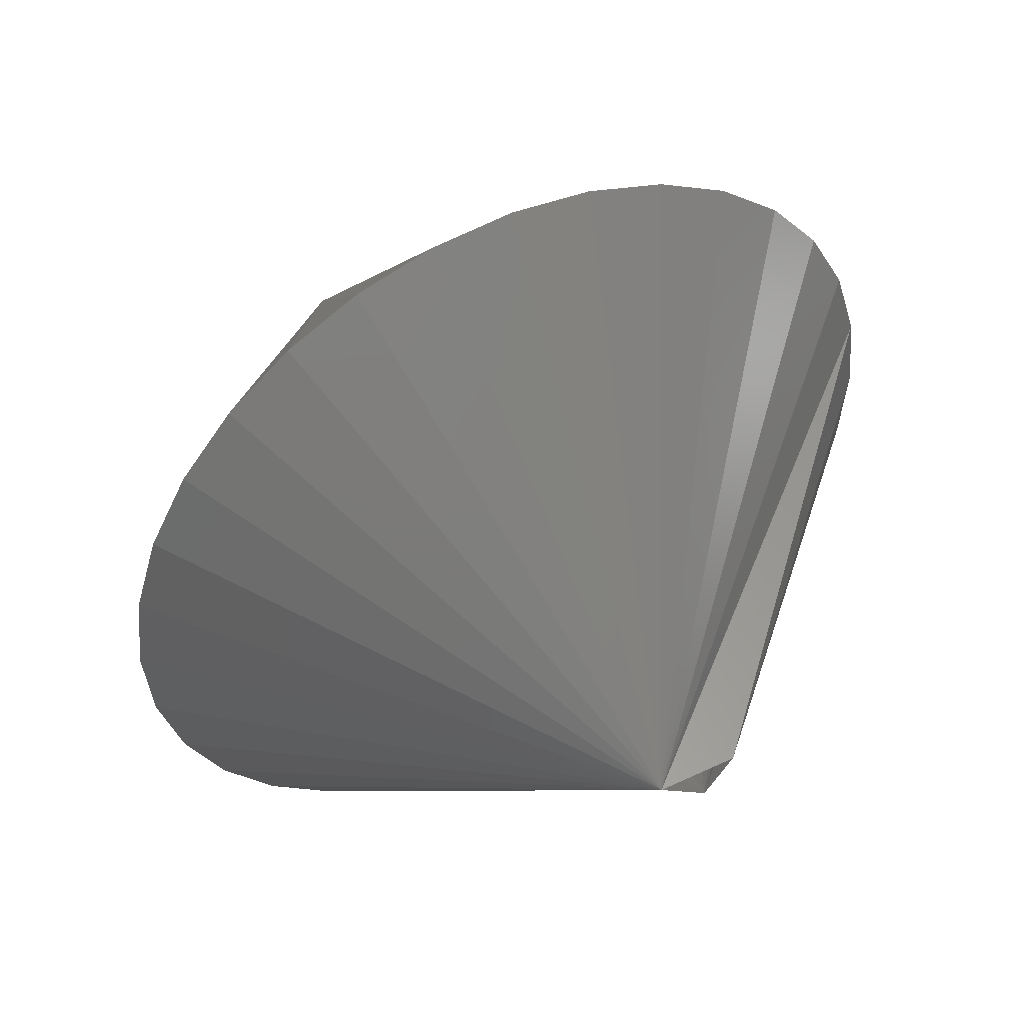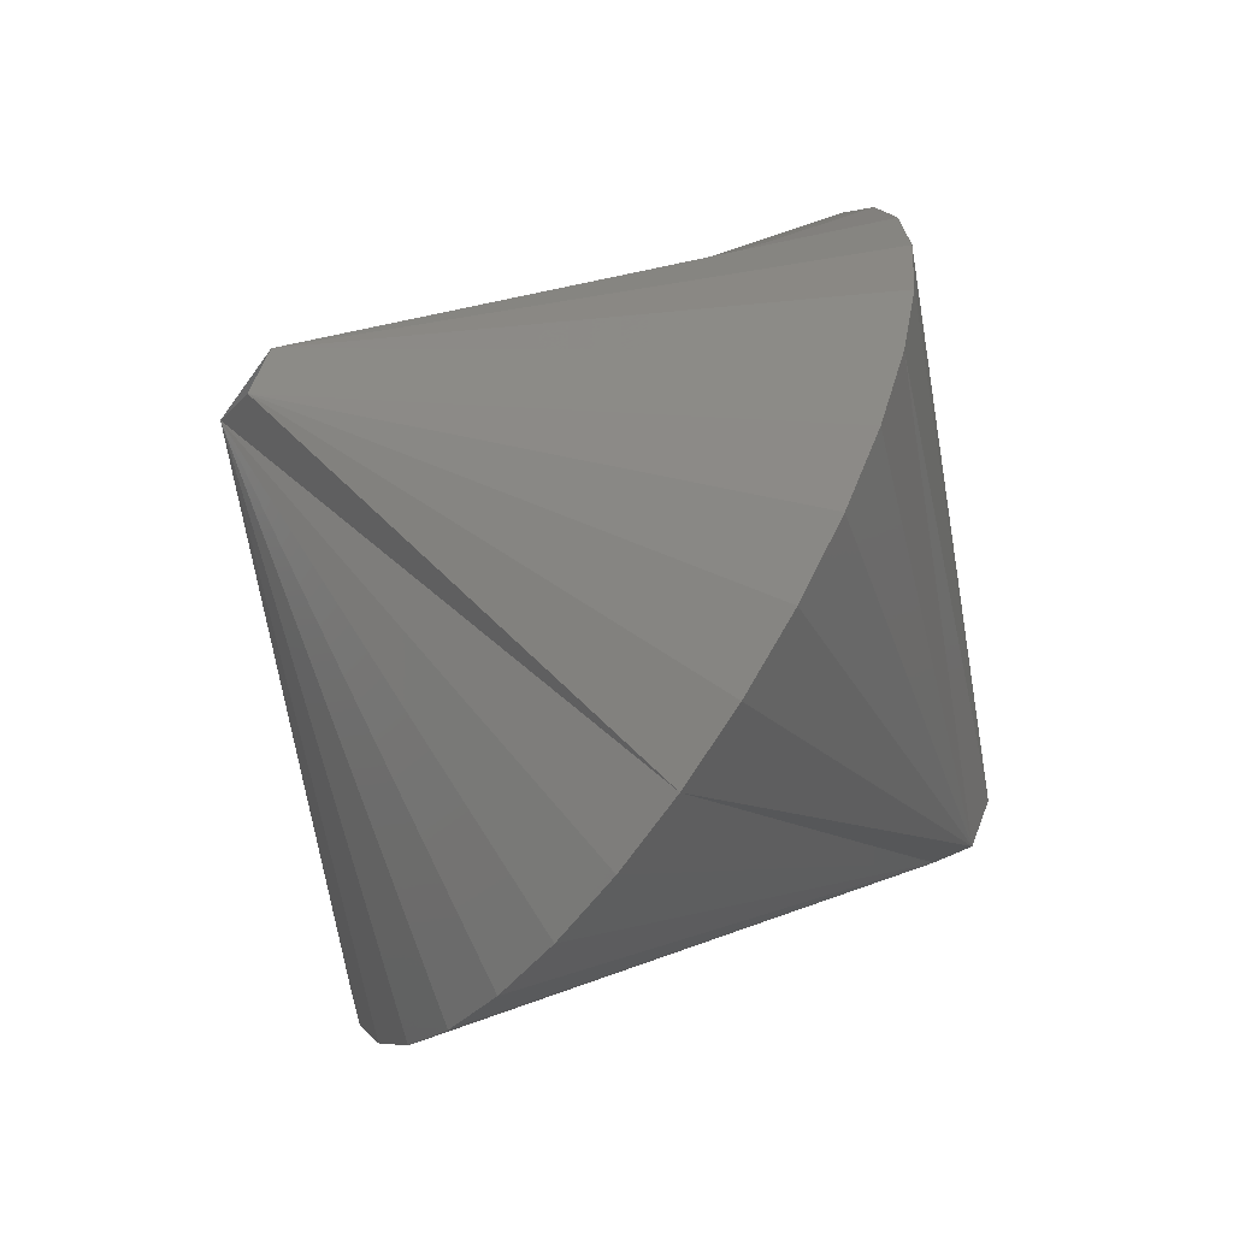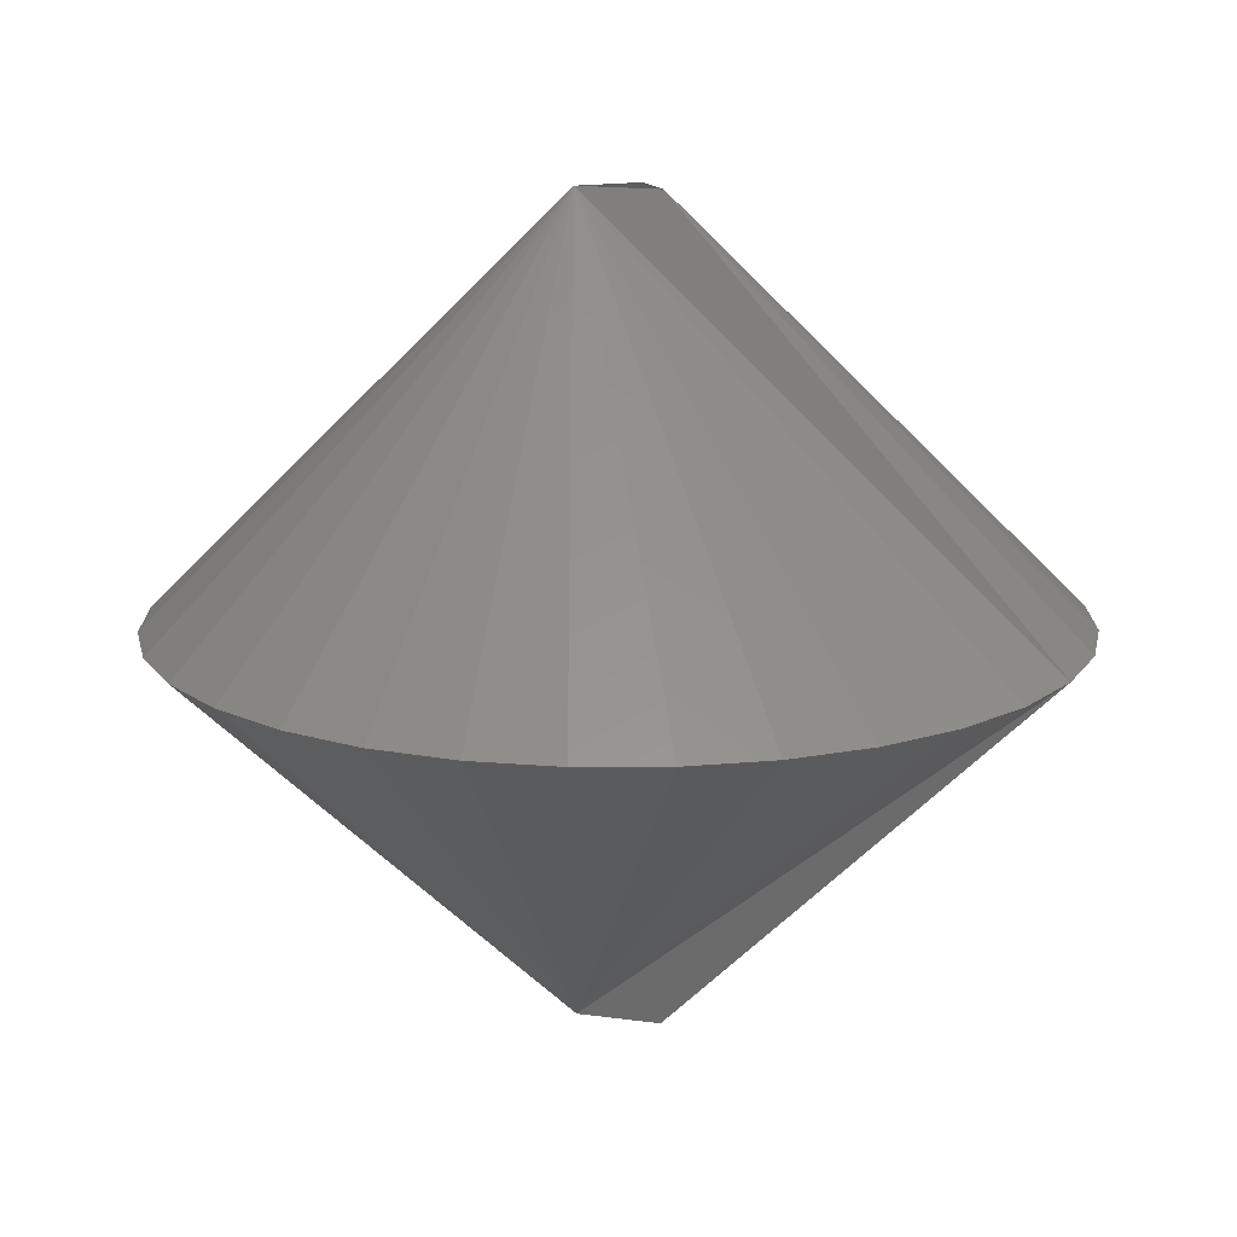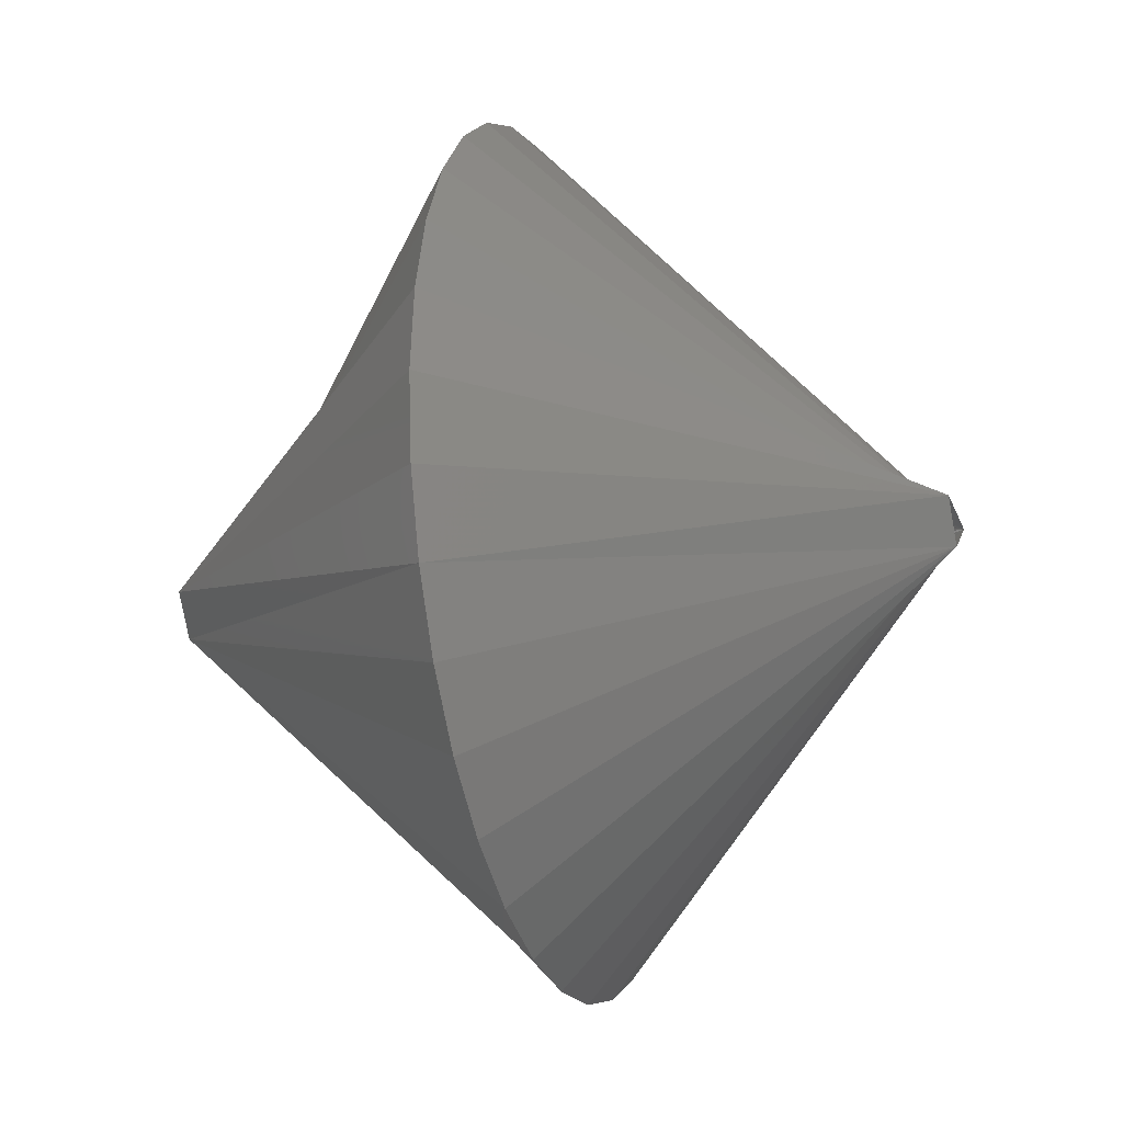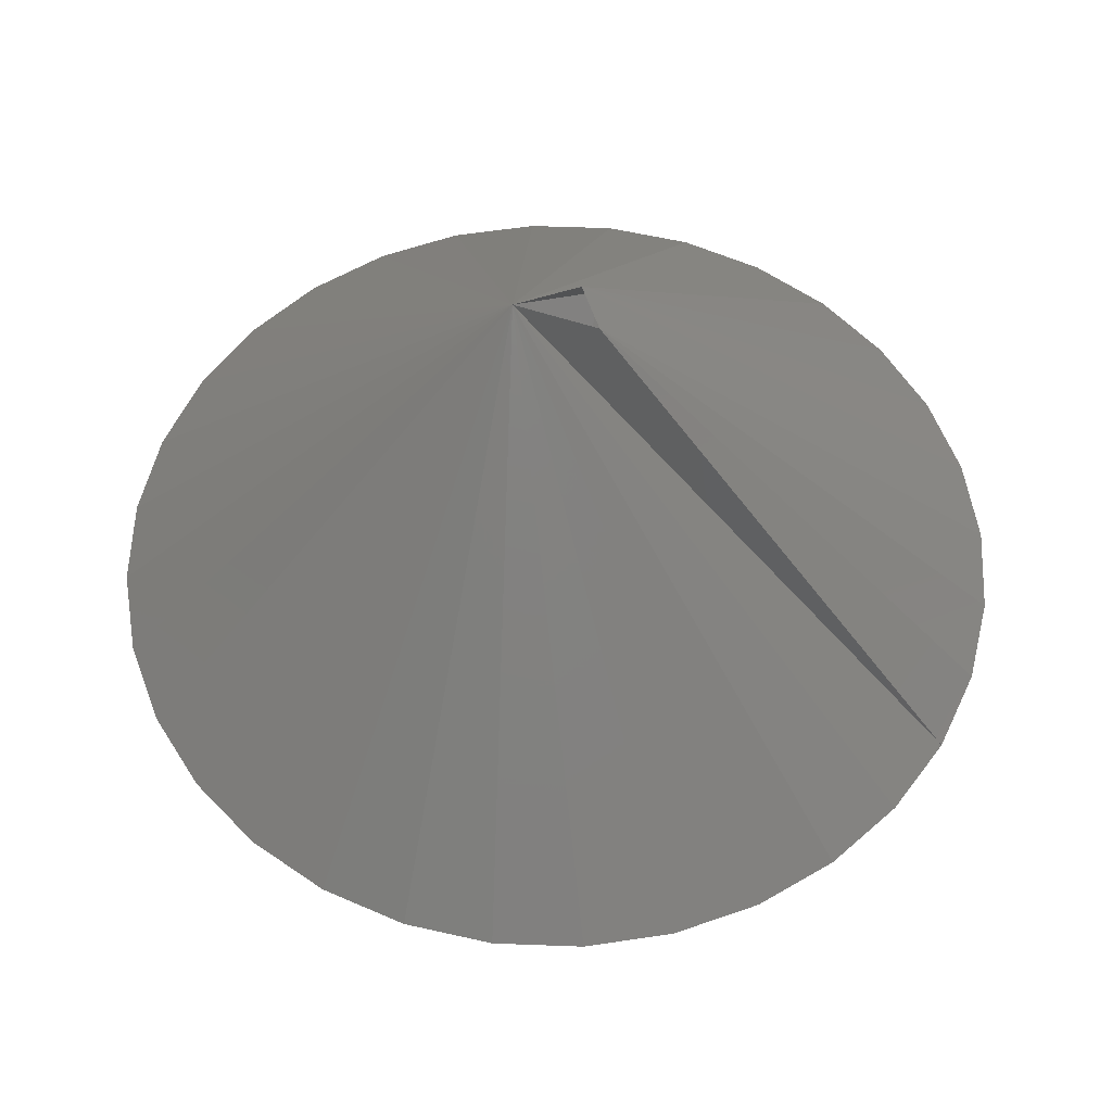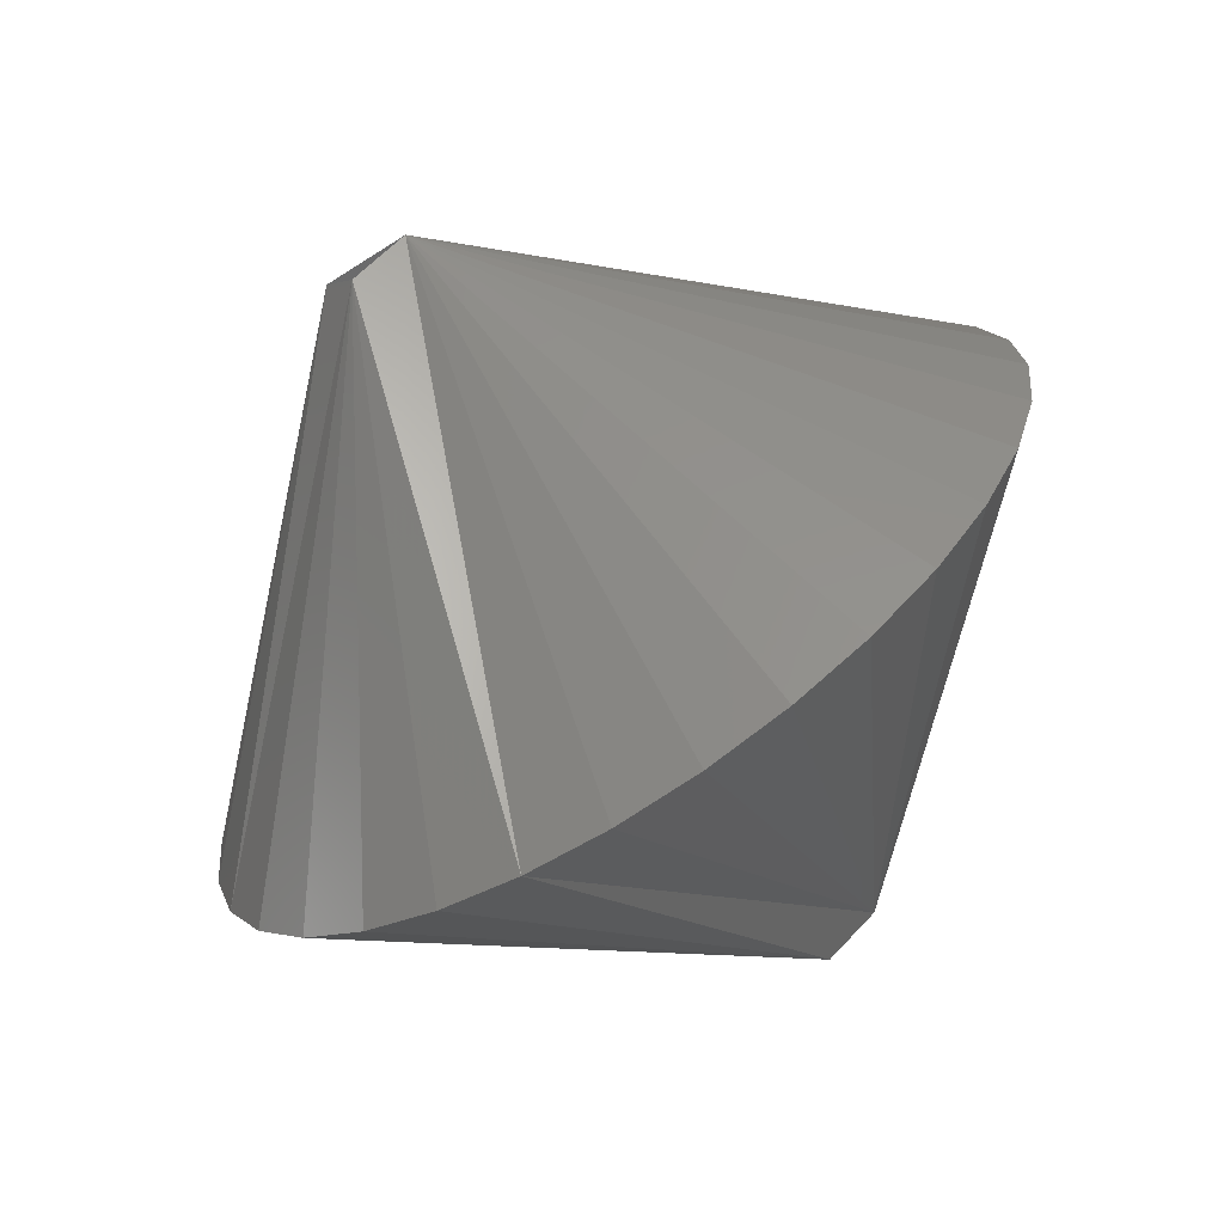
<metadata>
{"format":"stl","ext":"stl","renderer":"f3d","projection":"perspective","resolution":1024,"background":"white","views":[{"elev":48.7,"azim":-28.0,"up":"+Z"},{"elev":-62.5,"azim":54.8,"up":"+Z"},{"elev":15.5,"azim":16.5,"up":"+Y"},{"elev":-23.3,"azim":107.4,"up":"+Z"},{"elev":56.9,"azim":19.1,"up":"+Y"},{"elev":-67.2,"azim":-147.2,"up":"+Z"}]}
</metadata>
<code>
# stl→obj: 38 verts, 74 faces
v 0.5946 -0.007812 0.4461
v 0.5947 -0.007812 0.4445
v 0.6024 -0.01562 0.4461
v 0.6065 -0.007812 0.4382
v 0.6034 -0.01562 0.4453
v 0.6049 -0.007812 0.4377
v 0.608 -0.007812 0.439
v 0.6112 -0.007812 0.4428
v 0.6104 -0.007812 0.4413
v 0.6093 -0.007812 0.44
v 0.604 -0.01562 0.4461
v 0.6117 -0.007812 0.4445
v 0.6118 -0.007812 0.4461
v 0.5952 -0.007812 0.4428
v 0.596 -0.007812 0.4413
v 0.5971 -0.007812 0.44
v 0.5984 -0.007812 0.439
v 0.5999 -0.007812 0.4382
v 0.6015 -0.007812 0.4377
v 0.6032 -0.007812 0.4375
v 0.5947 -0.007812 0.4478
v 0.6117 -0.007812 0.4478
v 0.6112 -0.007812 0.4494
v 0.6104 -0.007812 0.4509
v 0.6093 -0.007812 0.4522
v 0.608 -0.007812 0.4533
v 0.6065 -0.007812 0.4541
v 0.6049 -0.007812 0.4546
v 0.6032 -0.007812 0.4548
v 0.6015 -0.007812 0.4546
v 0.5999 -0.007812 0.4541
v 0.5984 -0.007812 0.4533
v 0.5971 -0.007812 0.4522
v 0.596 -0.007812 0.4509
v 0.5952 -0.007812 0.4494
v 0.6024 6.862e-17 0.4461
v 0.6034 7.503e-17 0.4453
v 0.604 6.871e-17 0.4461
f 1 2 3
f 4 5 6
f 7 5 4
f 8 5 9
f 7 10 5
f 10 9 5
f 11 5 8
f 11 8 12
f 11 12 13
f 3 3 2
f 3 2 14
f 3 14 15
f 3 15 16
f 3 16 17
f 3 17 18
f 3 18 19
f 3 19 20
f 3 20 6
f 3 6 5
f 21 1 3
f 13 22 11
f 3 11 22
f 3 22 23
f 3 23 24
f 3 24 25
f 3 25 26
f 3 26 27
f 3 27 28
f 3 28 29
f 3 29 30
f 3 30 31
f 3 31 32
f 3 32 33
f 3 33 34
f 3 34 35
f 3 35 21
f 3 21 3
f 36 2 1
f 6 37 4
f 4 37 7
f 9 37 8
f 37 10 7
f 37 9 10
f 38 13 12
f 38 12 8
f 38 8 37
f 36 37 6
f 36 6 20
f 36 20 19
f 36 19 18
f 36 18 17
f 36 17 16
f 36 16 15
f 36 15 14
f 36 14 2
f 36 2 36
f 38 22 13
f 36 1 21
f 36 36 21
f 36 21 35
f 36 35 34
f 36 34 33
f 36 33 32
f 36 32 31
f 36 31 30
f 36 30 29
f 36 29 28
f 36 28 27
f 36 27 26
f 36 26 25
f 36 25 24
f 36 24 23
f 36 23 22
f 36 22 38

</code>
